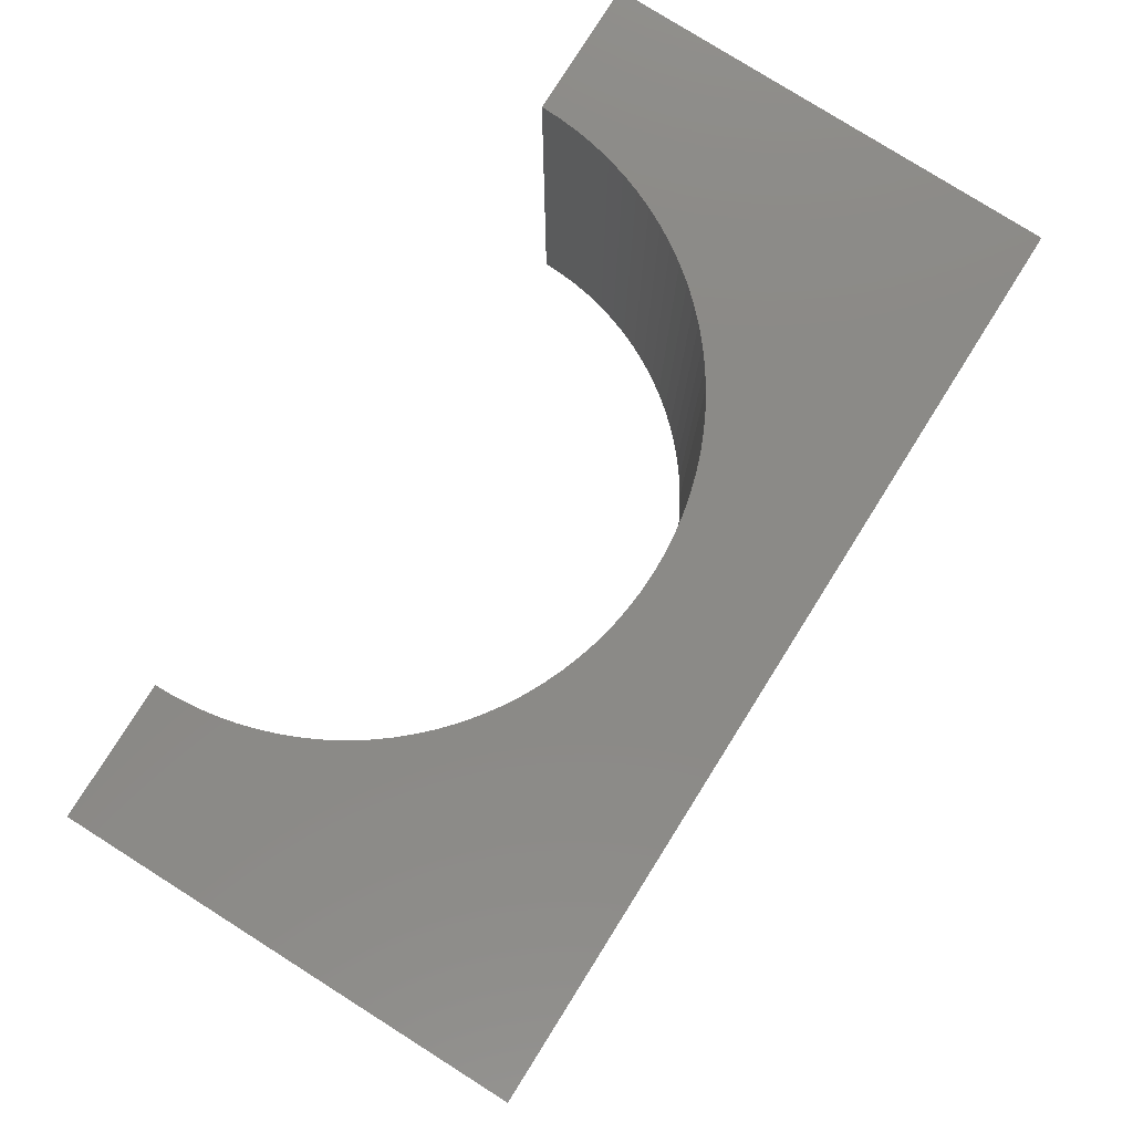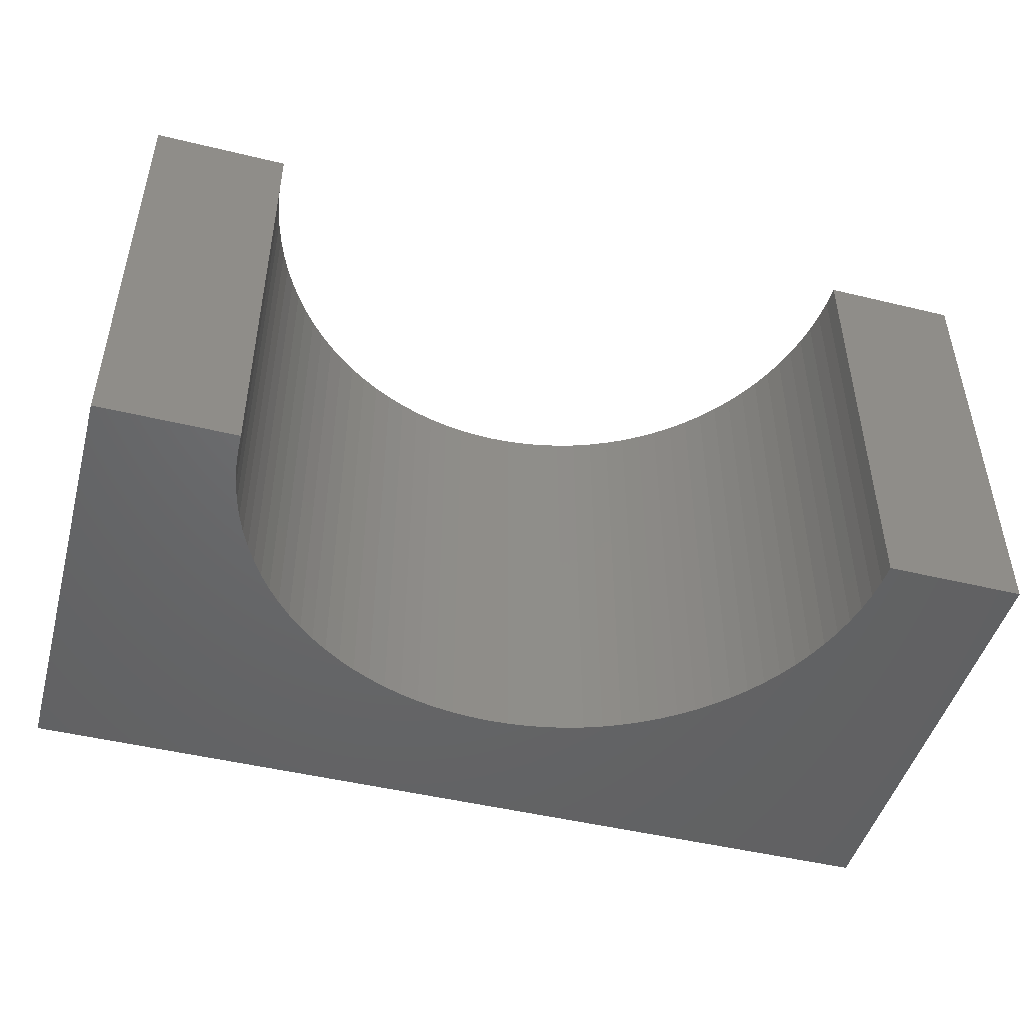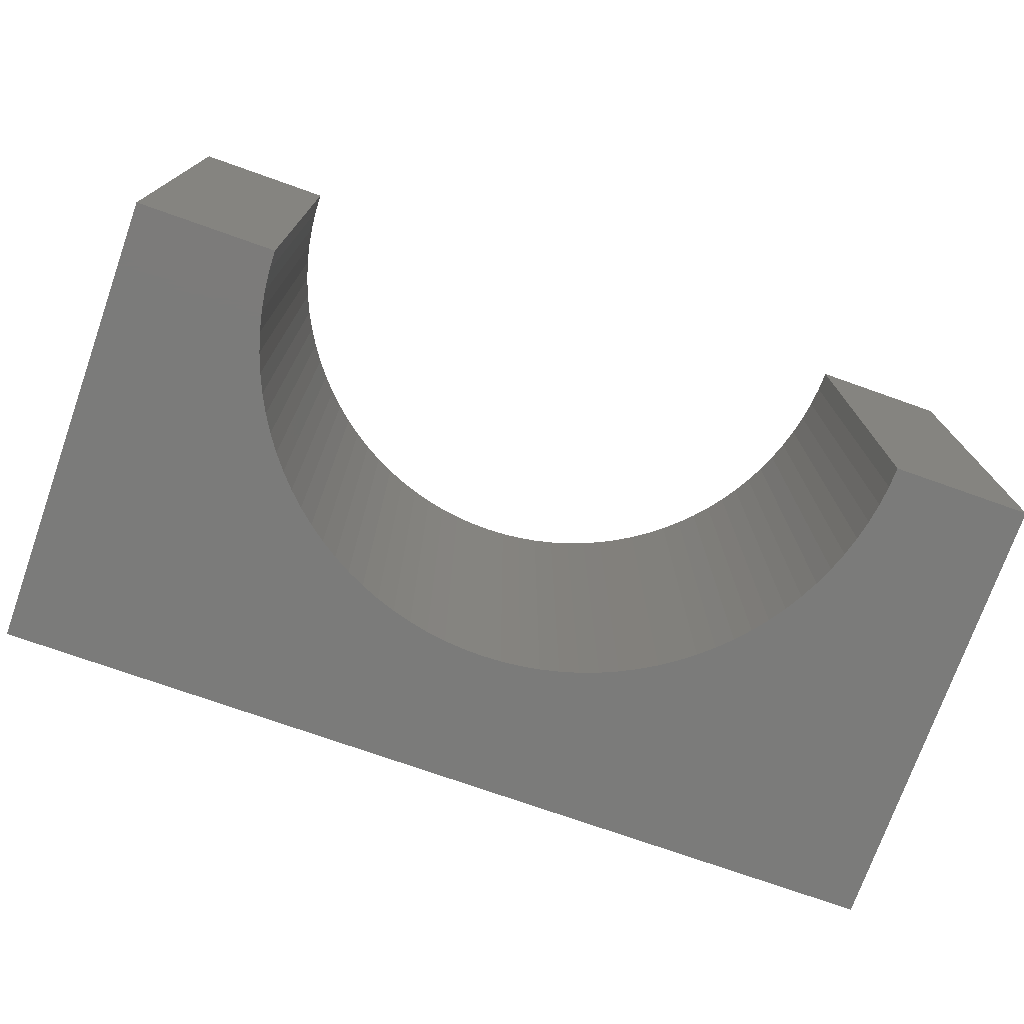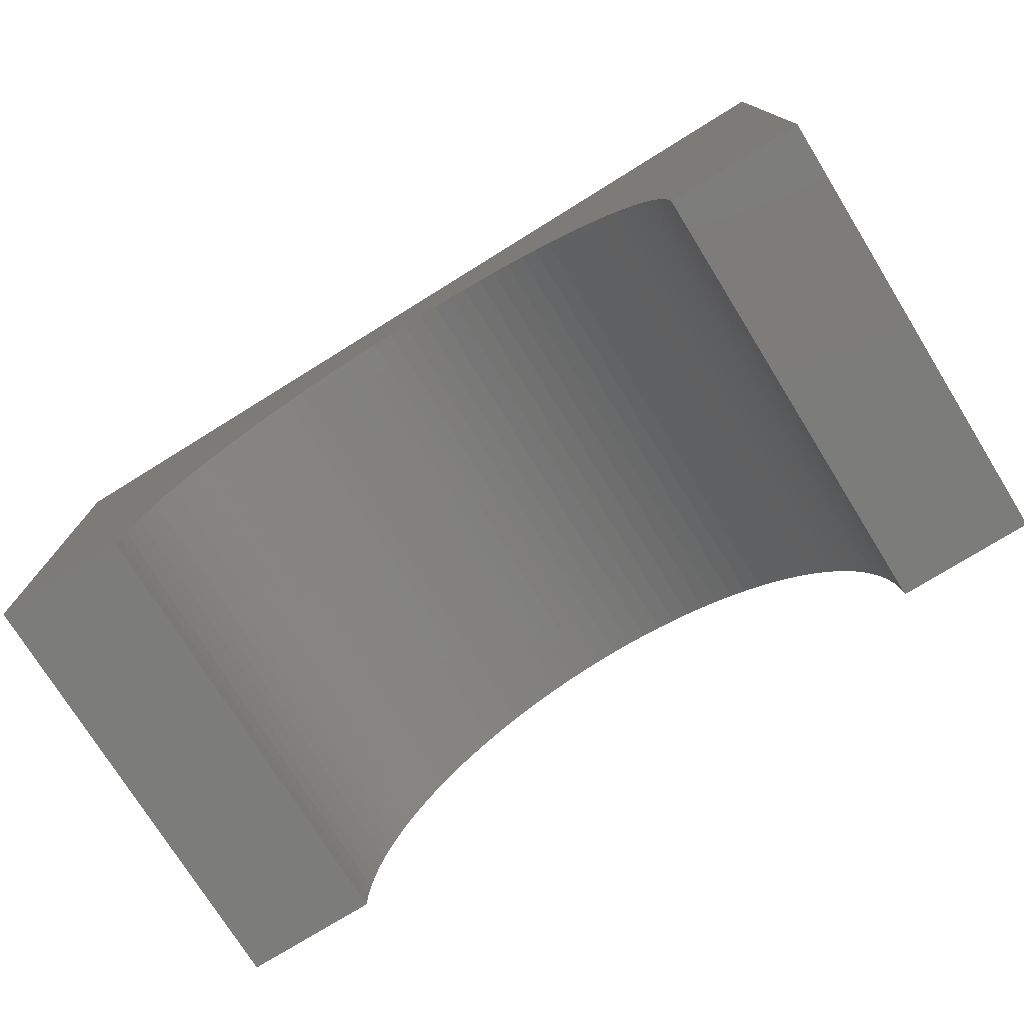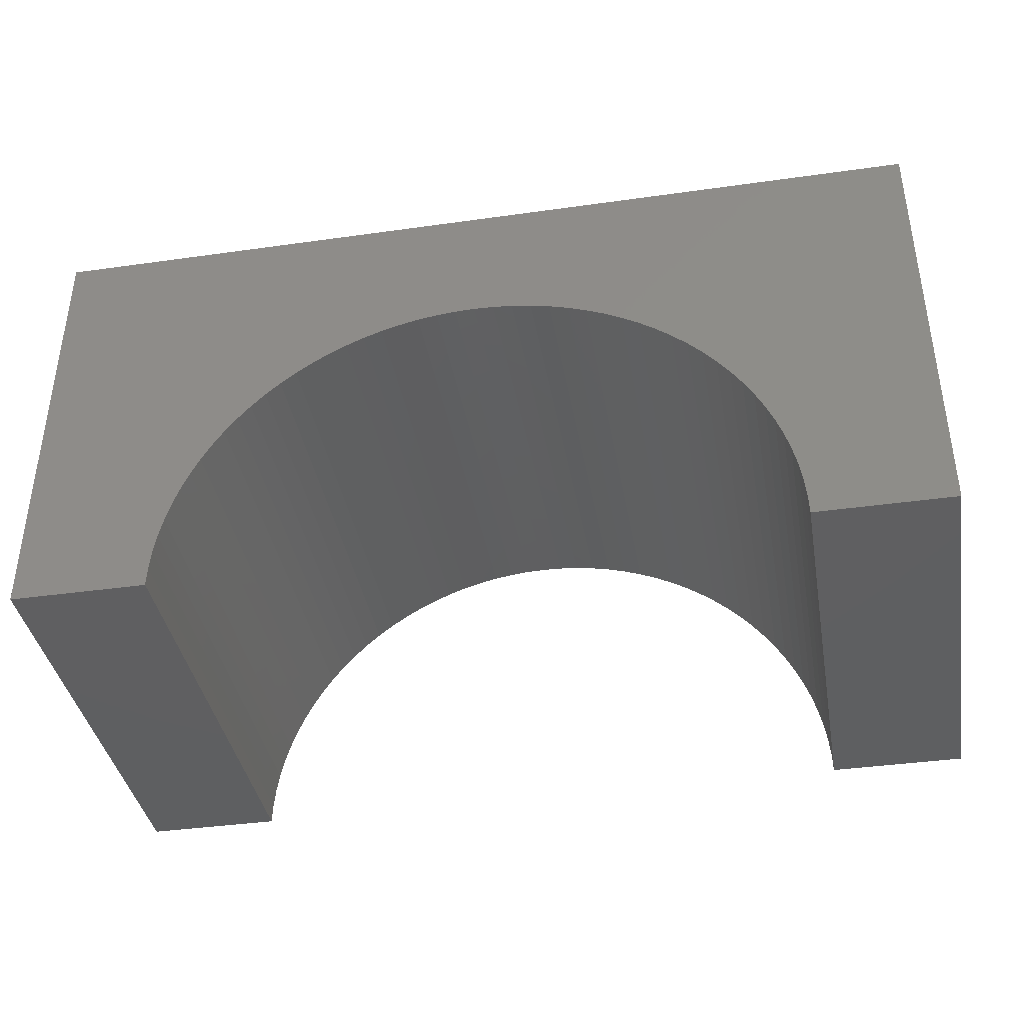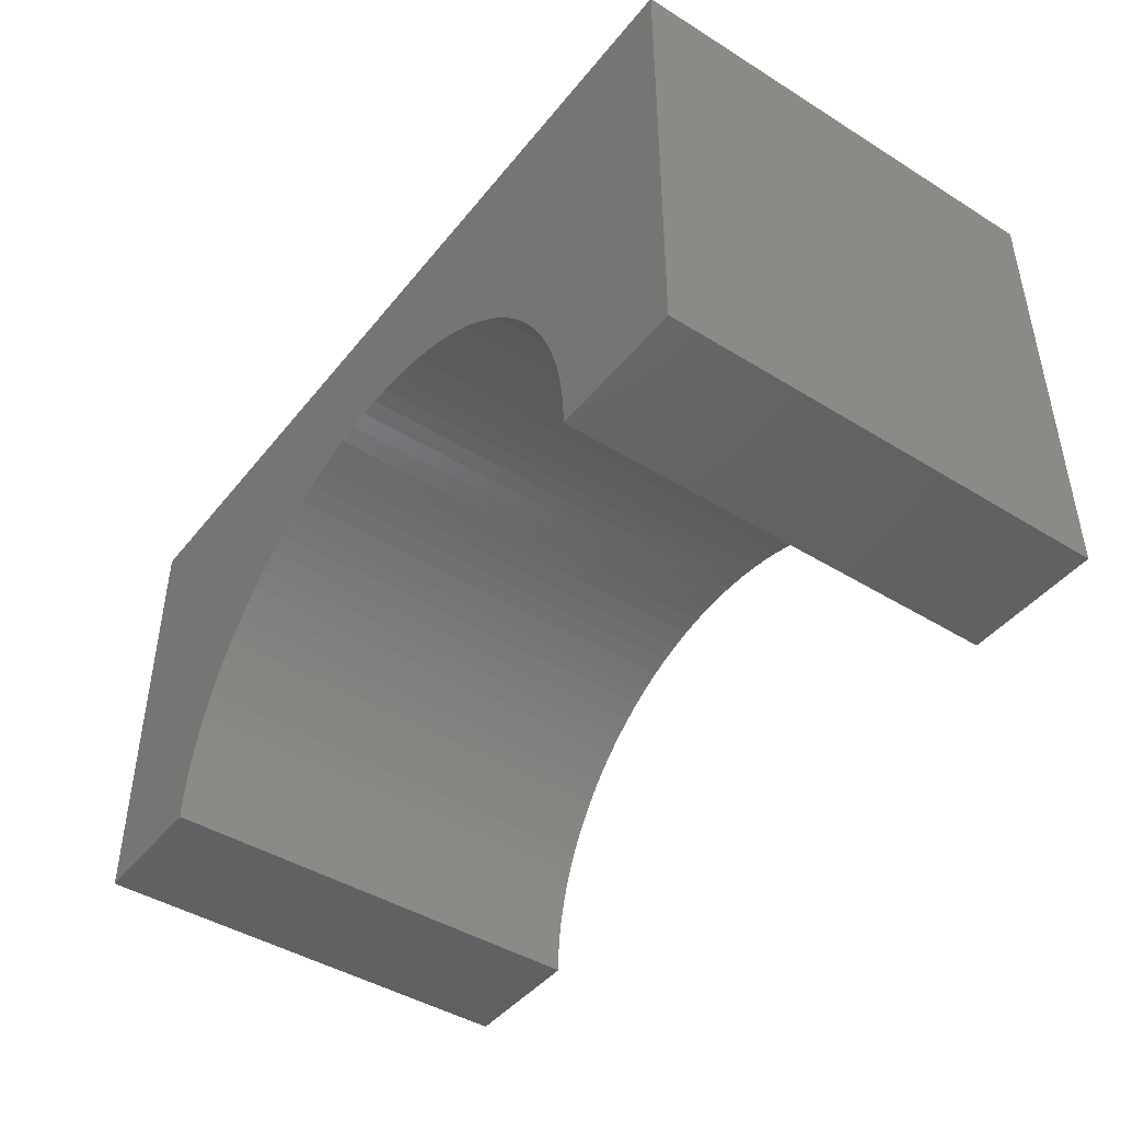
<metadata>
{"format":"stl","ext":"stl","renderer":"f3d","projection":"perspective","resolution":1024,"background":"white","views":[{"elev":79.5,"azim":-57.8,"up":"+Y"},{"elev":-47.4,"azim":164.7,"up":"+Y"},{"elev":-74.3,"azim":160.5,"up":"+Y"},{"elev":-75.5,"azim":31.8,"up":"+Z"},{"elev":-39.1,"azim":10.0,"up":"+Z"},{"elev":-44.3,"azim":54.1,"up":"+Z"}]}
</metadata>
<code>
# stl→obj: 110 verts, 216 faces
v 5 -2.5 2.5
v 5 2.5 -2.5
v 5 2.5 2.5
v 5 -2.5 -2.5
v -5 2.5 2.5
v -5 -2.5 2.5
v 3.5 -2.5 -2.5
v 3.5 2.5 -2.5
v -5 -2.5 -2.5
v -3.5 2.5 -2.5
v -3.5 -2.5 -2.5
v -5 2.5 -2.5
v 0 2.5 1
v 0.2198 2.5 0.9931
v 0.4387 2.5 0.9724
v 0.6558 2.5 0.938
v 0.8704 2.5 0.89
v 1.082 2.5 0.8287
v 1.288 2.5 0.7542
v 1.49 2.5 0.6669
v 1.686 2.5 0.5671
v 1.875 2.5 0.4551
v 2.057 2.5 0.3316
v 2.231 2.5 0.1968
v 2.396 2.5 0.05139
v 2.551 2.5 -0.1041
v 2.697 2.5 -0.269
v 2.832 2.5 -0.4428
v 2.955 2.5 -0.6246
v 3.067 2.5 -0.8139
v 3.167 2.5 -1.01
v 3.254 2.5 -1.212
v 3.329 2.5 -1.418
v 3.39 2.5 -1.63
v 3.438 2.5 -1.844
v 3.472 2.5 -2.061
v 3.493 2.5 -2.28
v -0.2198 2.5 0.9931
v -0.4387 2.5 0.9724
v -0.6558 2.5 0.938
v -0.8704 2.5 0.89
v -1.082 2.5 0.8287
v -1.288 2.5 0.7542
v -1.49 2.5 0.6669
v -1.686 2.5 0.5671
v -1.875 2.5 0.4551
v -2.057 2.5 0.3316
v -2.231 2.5 0.1968
v -2.396 2.5 0.05139
v -2.551 2.5 -0.1041
v -2.697 2.5 -0.269
v -2.832 2.5 -0.4428
v -2.955 2.5 -0.6246
v -3.067 2.5 -0.8139
v -3.167 2.5 -1.01
v -3.254 2.5 -1.212
v -3.329 2.5 -1.418
v -3.39 2.5 -1.63
v -3.438 2.5 -1.844
v -3.472 2.5 -2.061
v -3.493 2.5 -2.28
v 0 -2.5 1
v -0.2198 -2.5 0.9931
v -0.4387 -2.5 0.9724
v -0.6558 -2.5 0.938
v -0.8704 -2.5 0.89
v -1.082 -2.5 0.8287
v -1.288 -2.5 0.7542
v -1.49 -2.5 0.6669
v -1.686 -2.5 0.5671
v -1.875 -2.5 0.4551
v -2.057 -2.5 0.3316
v -2.231 -2.5 0.1968
v -2.396 -2.5 0.05139
v -2.551 -2.5 -0.1041
v -2.697 -2.5 -0.269
v -2.832 -2.5 -0.4428
v -2.955 -2.5 -0.6246
v -3.067 -2.5 -0.8139
v -3.167 -2.5 -1.01
v -3.254 -2.5 -1.212
v -3.329 -2.5 -1.418
v -3.39 -2.5 -1.63
v -3.438 -2.5 -1.844
v -3.472 -2.5 -2.061
v -3.493 -2.5 -2.28
v 0.2198 -2.5 0.9931
v 0.4387 -2.5 0.9724
v 0.6558 -2.5 0.938
v 0.8704 -2.5 0.89
v 1.082 -2.5 0.8287
v 1.288 -2.5 0.7542
v 1.49 -2.5 0.6669
v 1.686 -2.5 0.5671
v 1.875 -2.5 0.4551
v 2.057 -2.5 0.3316
v 2.231 -2.5 0.1968
v 2.396 -2.5 0.05139
v 2.551 -2.5 -0.1041
v 2.697 -2.5 -0.269
v 2.832 -2.5 -0.4428
v 2.955 -2.5 -0.6246
v 3.067 -2.5 -0.8139
v 3.167 -2.5 -1.01
v 3.254 -2.5 -1.212
v 3.329 -2.5 -1.418
v 3.39 -2.5 -1.63
v 3.438 -2.5 -1.844
v 3.472 -2.5 -2.061
v 3.493 -2.5 -2.28
f 1 2 3
f 2 1 4
f 5 1 3
f 1 5 6
f 7 2 4
f 2 7 8
f 9 10 11
f 10 9 12
f 9 5 12
f 5 9 6
f 3 13 5
f 3 14 13
f 3 15 14
f 3 16 15
f 3 17 16
f 3 18 17
f 3 19 18
f 3 20 19
f 3 21 20
f 3 22 21
f 3 23 22
f 3 24 23
f 3 25 24
f 3 26 25
f 3 27 26
f 3 28 27
f 3 29 28
f 3 30 29
f 3 31 30
f 2 31 3
f 31 2 32
f 32 2 33
f 33 2 34
f 34 2 35
f 35 2 36
f 36 2 37
f 37 2 8
f 38 5 13
f 39 5 38
f 40 5 39
f 41 5 40
f 42 5 41
f 43 5 42
f 44 5 43
f 45 5 44
f 46 5 45
f 47 5 46
f 48 5 47
f 49 5 48
f 50 5 49
f 51 5 50
f 52 5 51
f 53 5 52
f 54 5 53
f 55 5 54
f 12 55 56
f 12 56 57
f 12 57 58
f 12 58 59
f 12 59 60
f 12 60 61
f 12 61 10
f 55 12 5
f 6 62 1
f 6 63 62
f 6 64 63
f 6 65 64
f 6 66 65
f 6 67 66
f 6 68 67
f 6 69 68
f 6 70 69
f 6 71 70
f 6 72 71
f 6 73 72
f 6 74 73
f 6 75 74
f 6 76 75
f 6 77 76
f 6 78 77
f 6 79 78
f 6 80 79
f 9 80 6
f 80 9 81
f 81 9 82
f 82 9 83
f 83 9 84
f 84 9 85
f 85 9 86
f 86 9 11
f 87 1 62
f 88 1 87
f 89 1 88
f 90 1 89
f 91 1 90
f 92 1 91
f 93 1 92
f 94 1 93
f 95 1 94
f 96 1 95
f 97 1 96
f 98 1 97
f 99 1 98
f 100 1 99
f 101 1 100
f 102 1 101
f 103 1 102
f 104 1 103
f 4 104 105
f 4 105 106
f 4 106 107
f 4 107 108
f 4 108 109
f 4 109 110
f 4 110 7
f 104 4 1
f 91 19 92
f 19 91 18
f 110 36 37
f 36 110 109
f 7 37 8
f 37 7 110
f 86 10 61
f 10 86 11
f 63 13 62
f 13 63 38
f 105 31 32
f 31 105 104
f 73 47 72
f 47 73 48
f 109 35 36
f 35 109 108
f 62 14 87
f 14 62 13
f 74 48 73
f 48 74 49
f 72 46 71
f 46 72 47
f 75 49 74
f 49 75 50
f 94 22 95
f 22 94 21
f 102 28 29
f 28 102 101
f 82 58 57
f 58 82 83
f 103 29 30
f 29 103 102
f 93 21 94
f 21 93 20
f 108 34 35
f 34 108 107
f 76 52 51
f 52 76 77
f 106 32 33
f 32 106 105
f 77 53 52
f 53 77 78
f 95 23 96
f 23 95 22
f 107 33 34
f 33 107 106
f 88 16 89
f 16 88 15
f 104 30 31
f 30 104 103
f 68 42 67
f 42 68 43
f 96 24 97
f 24 96 23
f 84 60 59
f 60 84 85
f 100 26 27
f 26 100 99
f 92 20 93
f 20 92 19
f 97 25 98
f 25 97 24
f 80 56 55
f 56 80 81
f 81 57 56
f 57 81 82
f 67 41 66
f 41 67 42
f 98 26 99
f 26 98 25
f 78 54 53
f 54 78 79
f 89 17 90
f 17 89 16
f 66 40 65
f 40 66 41
f 75 51 50
f 51 75 76
f 65 39 64
f 39 65 40
f 83 59 58
f 59 83 84
f 64 38 63
f 38 64 39
f 85 61 60
f 61 85 86
f 87 15 88
f 15 87 14
f 101 27 28
f 27 101 100
f 71 45 70
f 45 71 46
f 70 44 69
f 44 70 45
f 69 43 68
f 43 69 44
f 79 55 54
f 55 79 80
f 90 18 91
f 18 90 17

</code>
